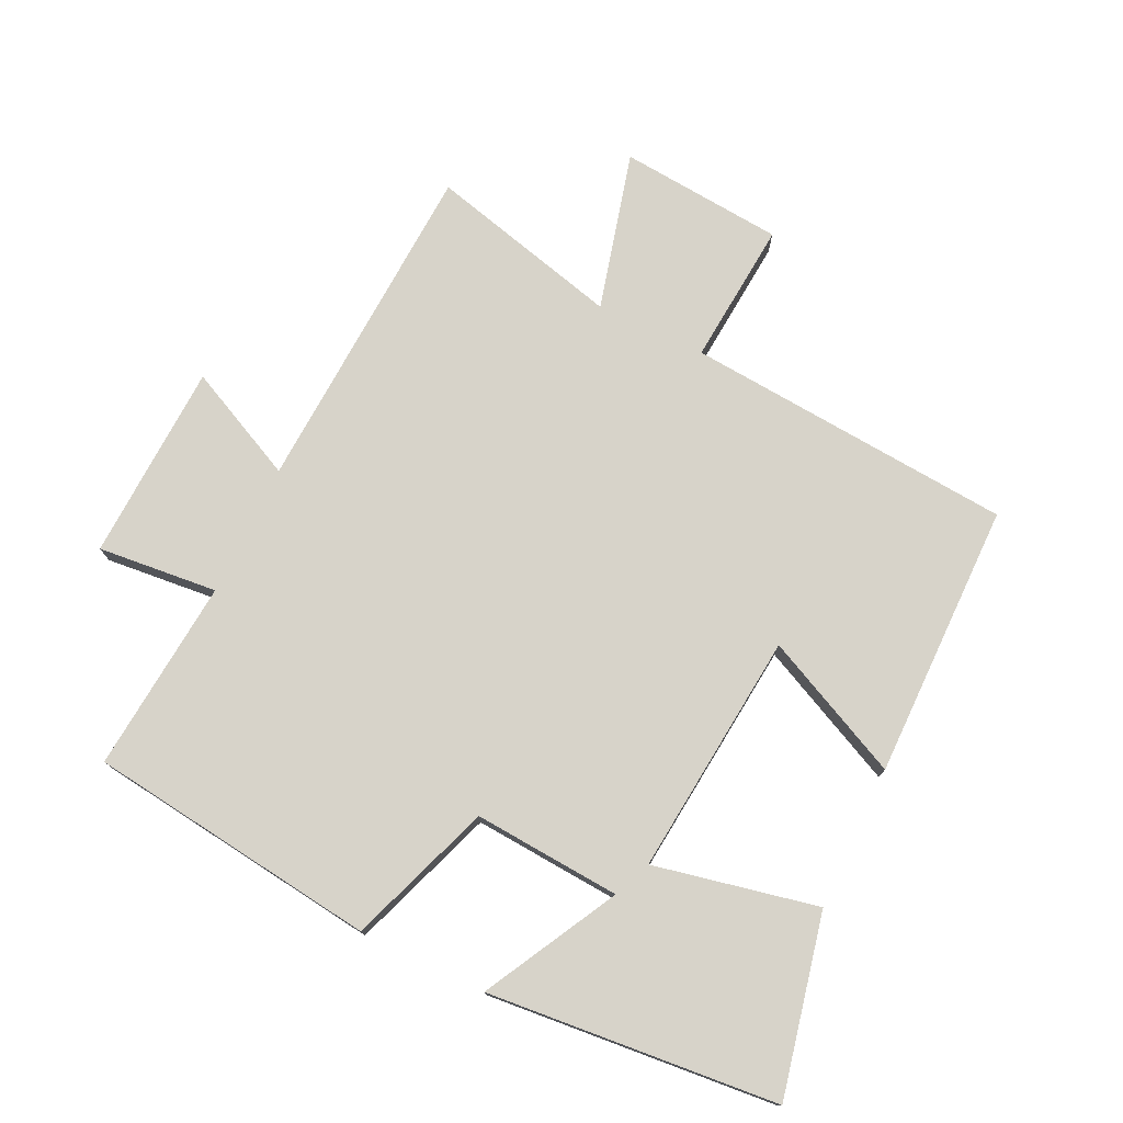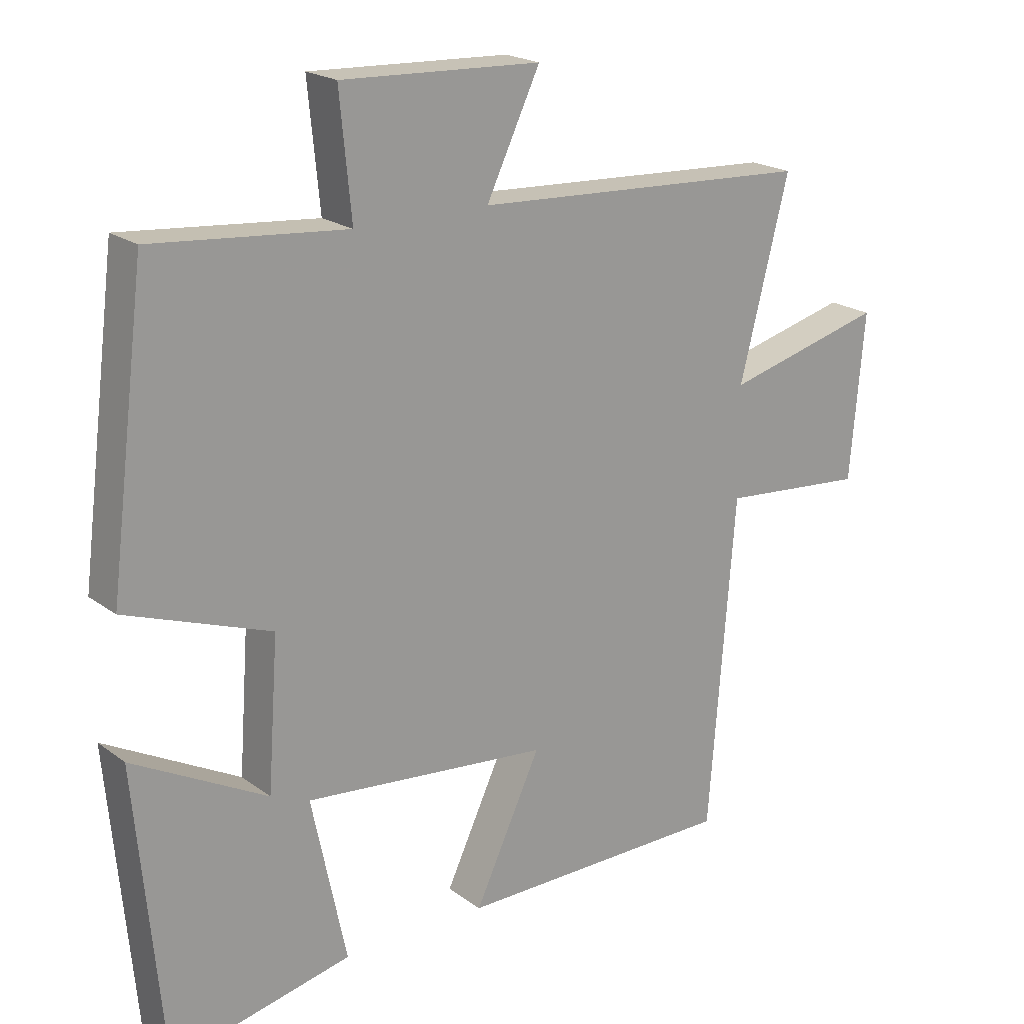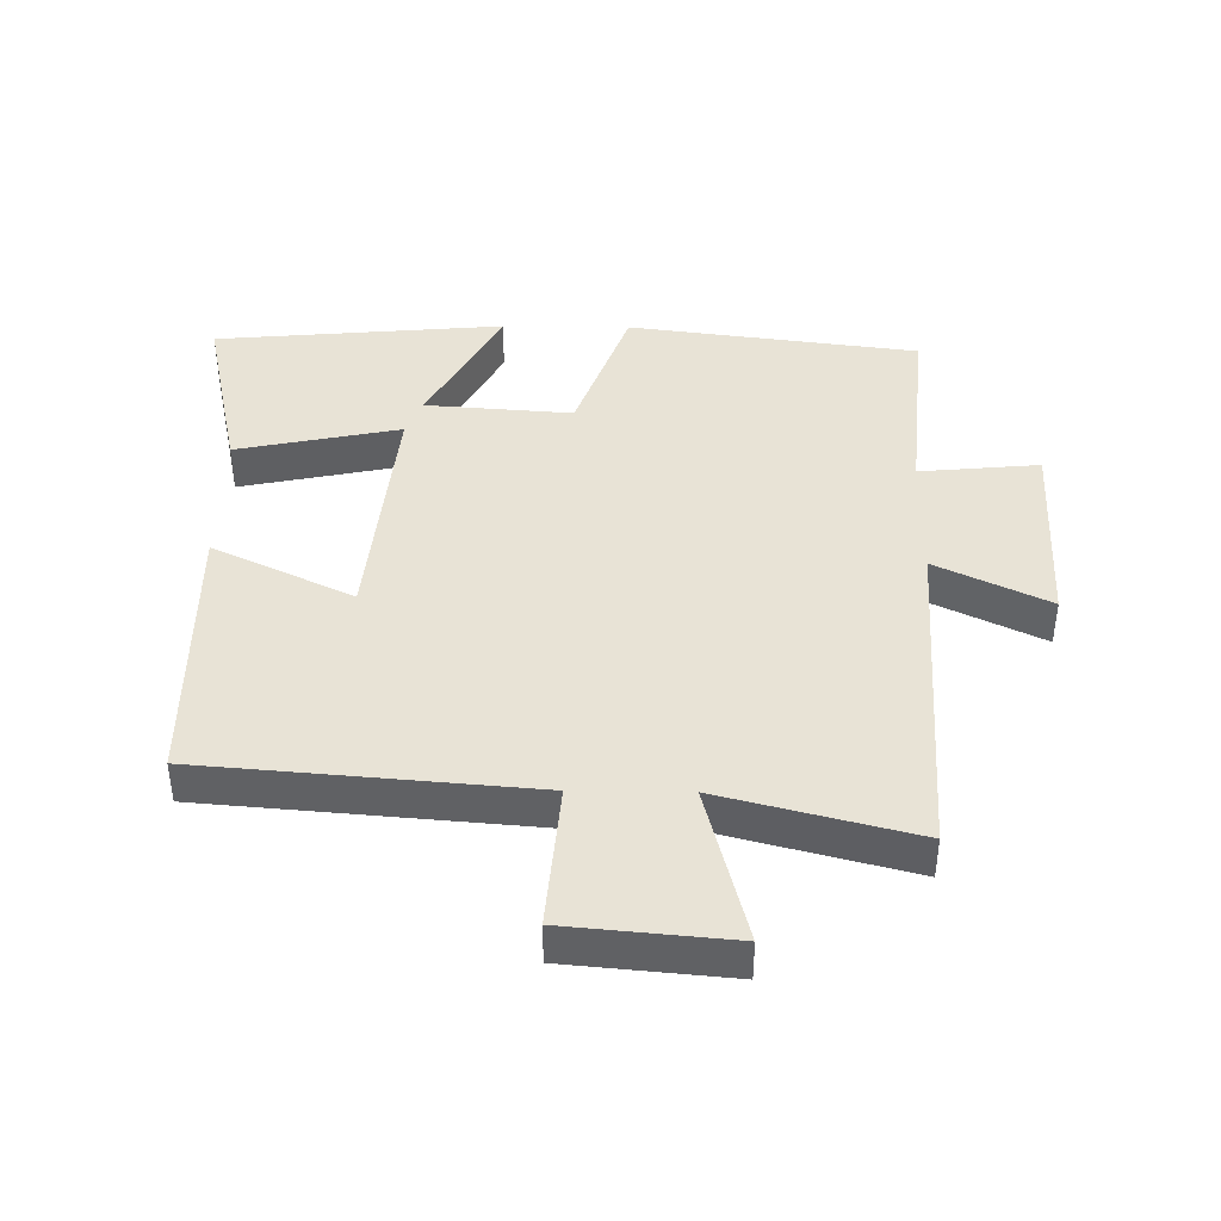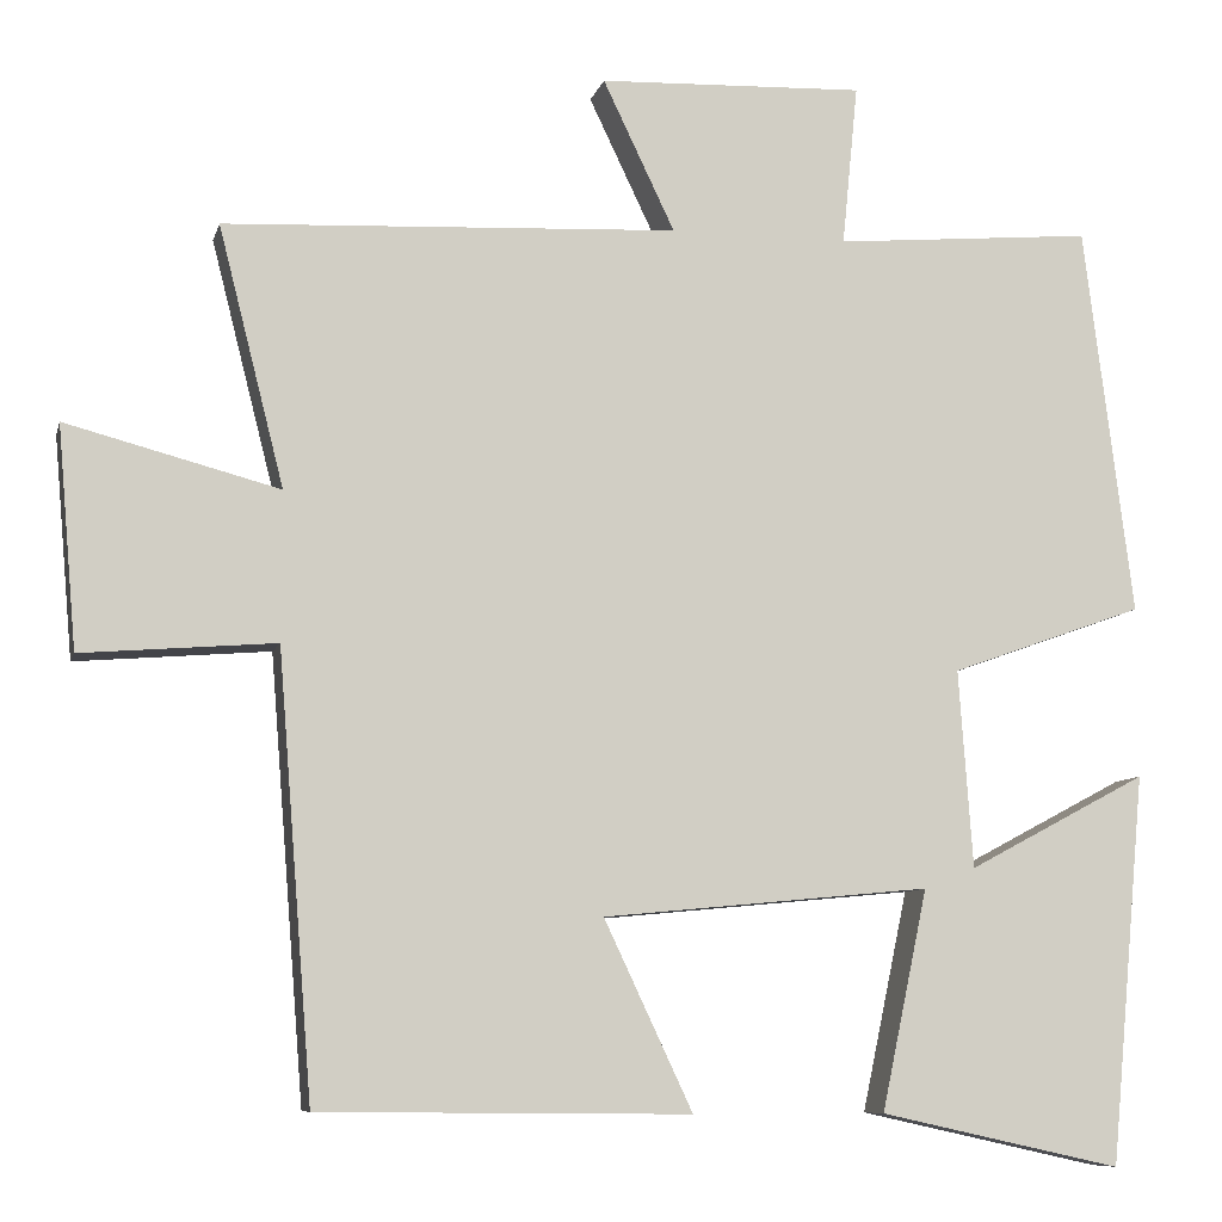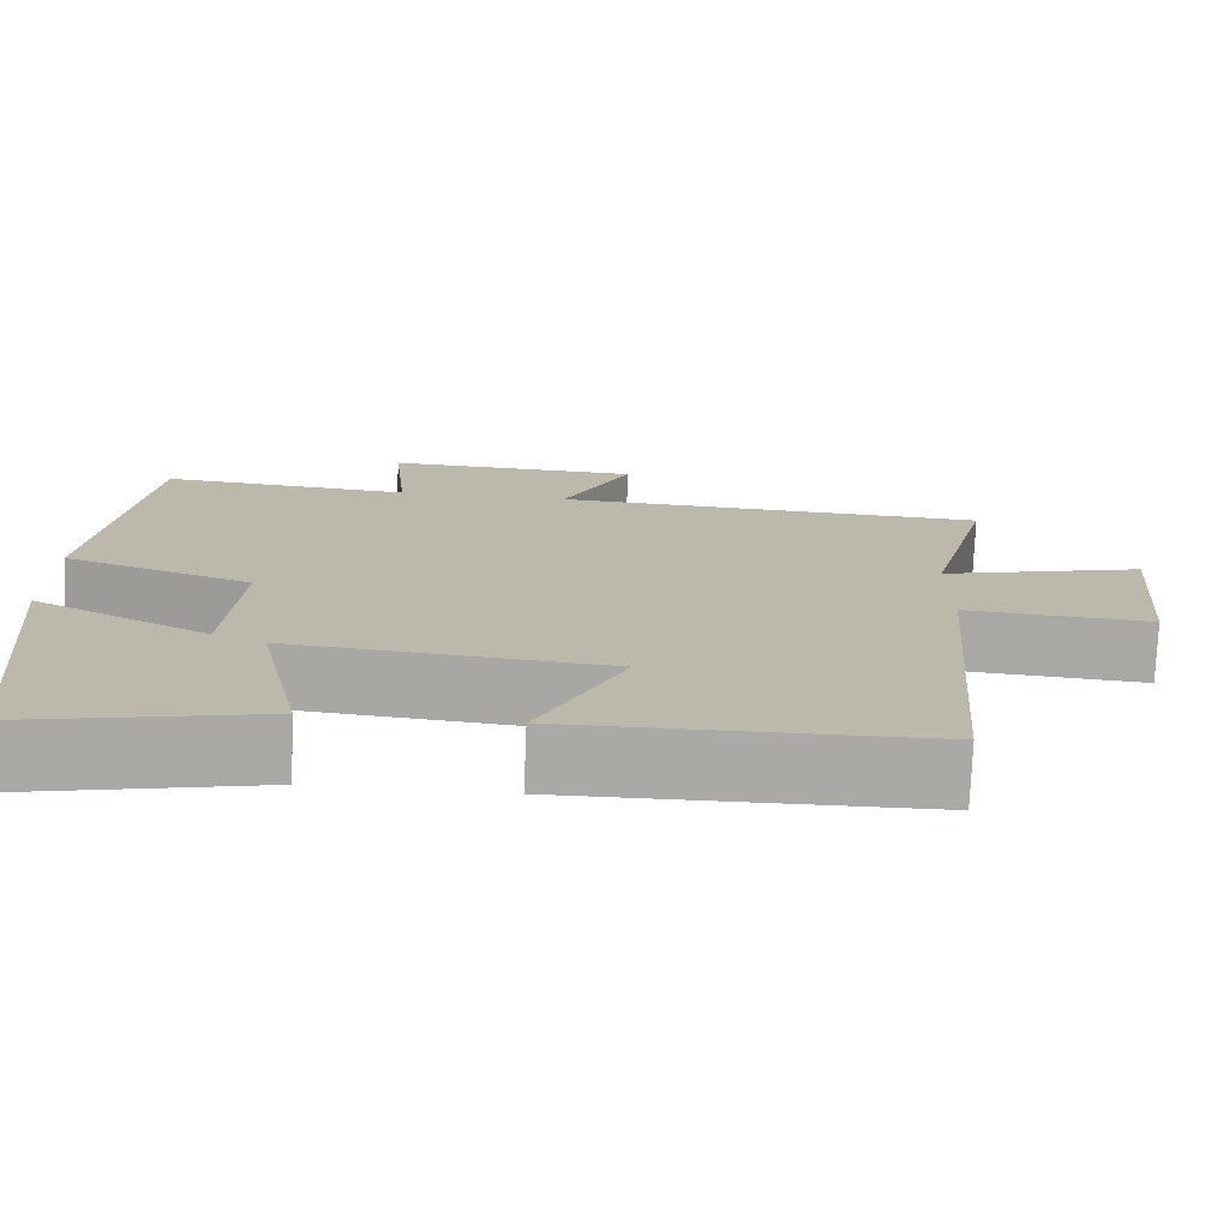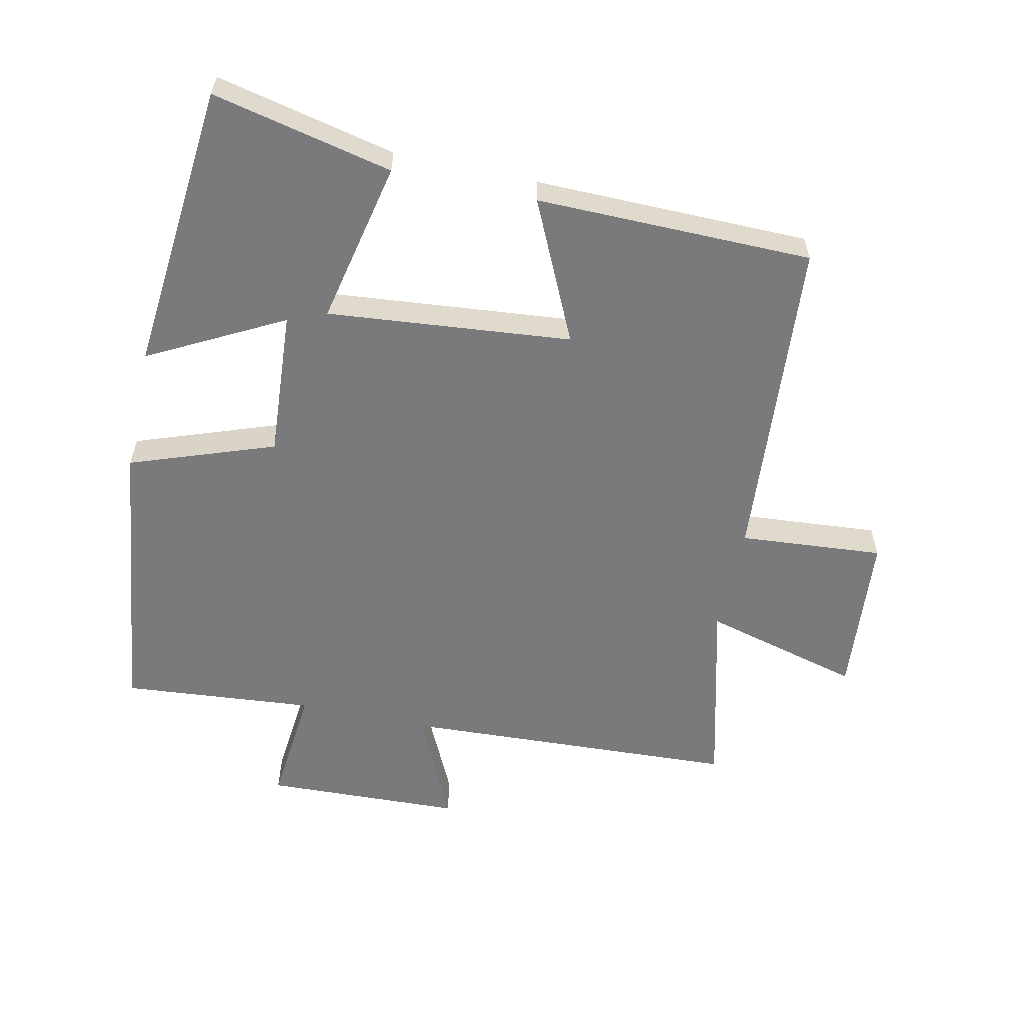
<metadata>
{"format":"obj","ext":"obj","renderer":"f3d","projection":"perspective","resolution":1024,"background":"white","views":[{"elev":76.1,"azim":115.7,"up":"+Y"},{"elev":20.3,"azim":142.8,"up":"+Z"},{"elev":41.9,"azim":-89.1,"up":"+Y"},{"elev":-8.5,"azim":-13.4,"up":"+Z"},{"elev":-75.6,"azim":177.6,"up":"+Z"},{"elev":-58.2,"azim":167.7,"up":"+Y"}]}
</metadata>
<code>
v 0.444 0.07 0.526
v 0.5 0.07 0.08
v 0.279 0.07 0.001
v 0.295 0.07 -0.225
v 0.5 0.07 -0.116
v 0.459 0.07 -0.561
v 0.183 0.07 -0.5
v 0.236 0.07 -0.249
v -0.138 0.07 -0.285
v -0.037 0.07 -0.5
v -0.46 0.07 -0.496
v -0.5 0.07 0.008
v -0.721 0.07 -0.01
v -0.743 0.07 0.242
v -0.5 0.07 0.178
v -0.575 0.07 0.474
v -0.056 0.07 0.5
v -0.138 0.07 0.672
v 0.166 0.07 0.684
v 0.148 0.07 0.5
v 0.444 0 0.526
v 0.5 0 0.08
v 0.279 0 0.001
v 0.295 0 -0.225
v 0.5 0 -0.116
v 0.459 0 -0.561
v 0.183 0 -0.5
v 0.236 0 -0.249
v -0.138 0 -0.285
v -0.037 0 -0.5
v -0.46 0 -0.496
v -0.5 0 0.008
v -0.721 0 -0.01
v -0.743 0 0.242
v -0.5 0 0.178
v -0.575 0 0.474
v -0.056 0 0.5
v -0.138 0 0.672
v 0.166 0 0.684
v 0.148 0 0.5
f 17 18 19 20
f 15 16 17 20
f 15 20 1 2
f 12 13 14 15
f 12 15 2 3
f 9 10 11 12
f 8 9 12 3
f 6 7 8
f 4 5 6
f 4 6 8
f 3 4 8
f 40 39 38 37
f 40 37 36 35
f 22 21 40 35
f 35 34 33 32
f 23 22 35 32
f 32 31 30 29
f 23 32 29 28
f 28 27 26
f 26 25 24
f 28 26 24
f 28 24 23
f 1 21 22 2
f 2 22 23 3
f 3 23 24 4
f 4 24 25 5
f 5 25 26 6
f 6 26 27 7
f 7 27 28 8
f 8 28 29 9
f 9 29 30 10
f 10 30 31 11
f 11 31 32 12
f 12 32 33 13
f 13 33 34 14
f 14 34 35 15
f 15 35 36 16
f 16 36 37 17
f 17 37 38 18
f 18 38 39 19
f 19 39 40 20
f 20 40 21 1

</code>
